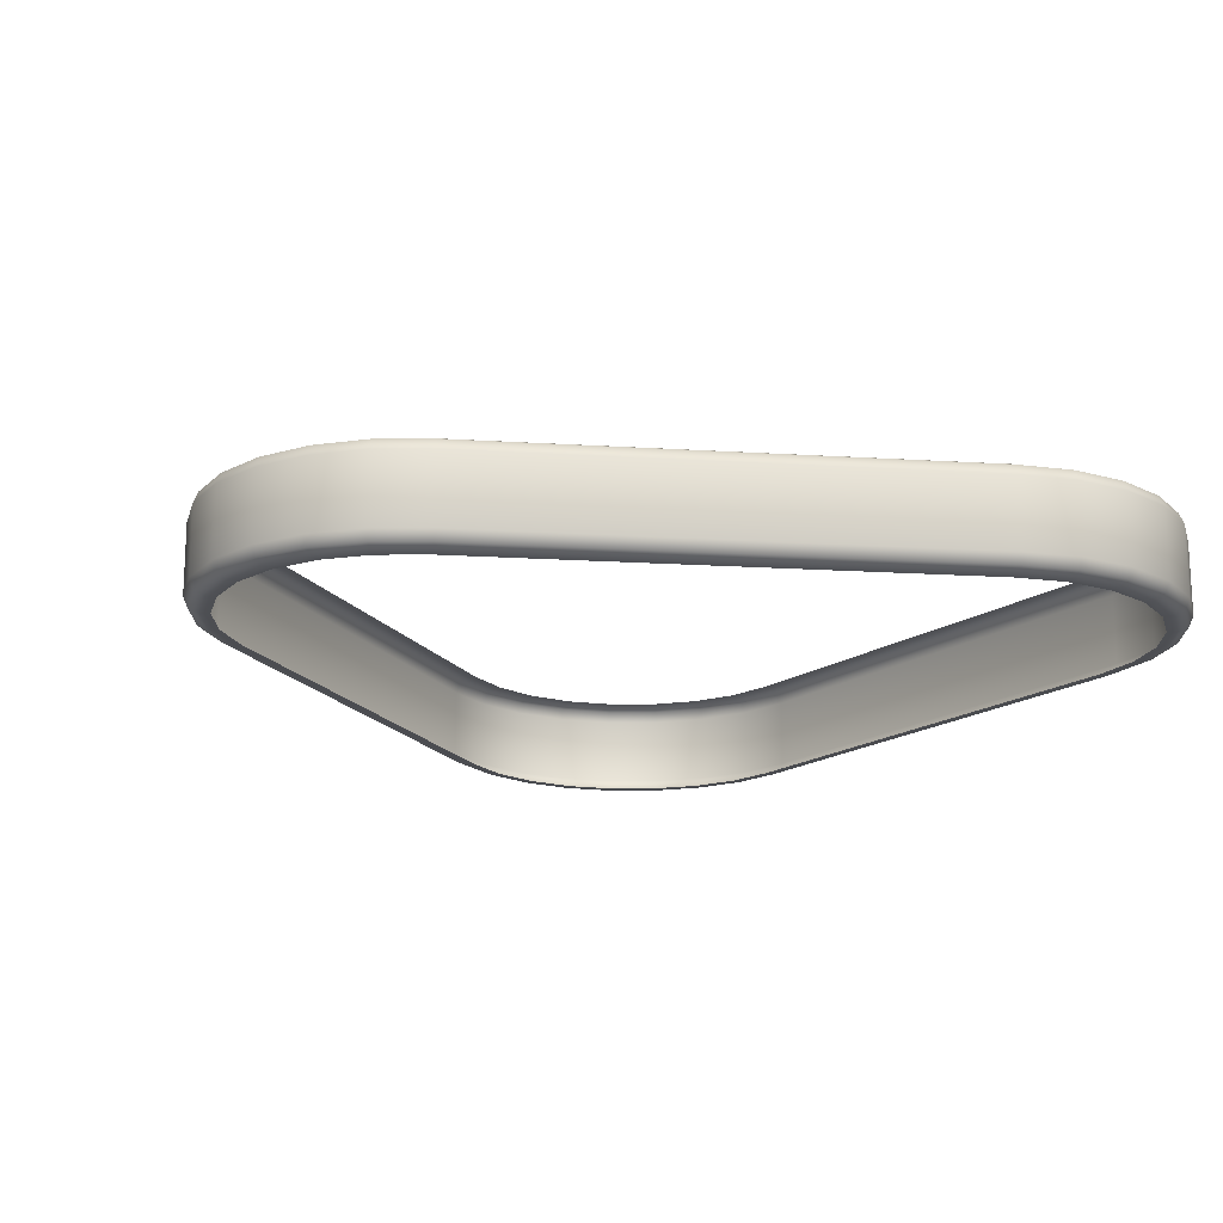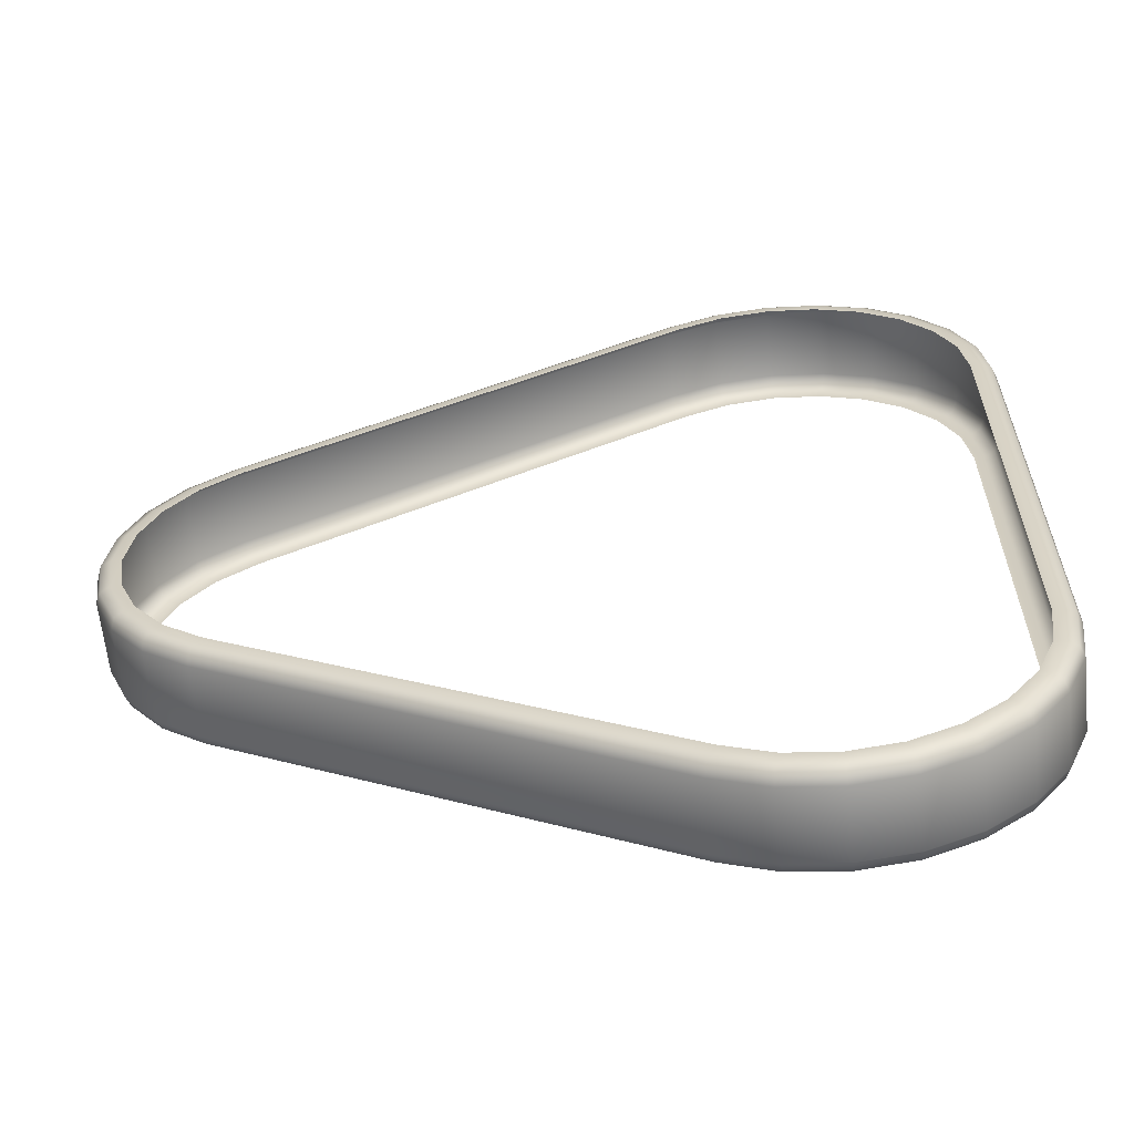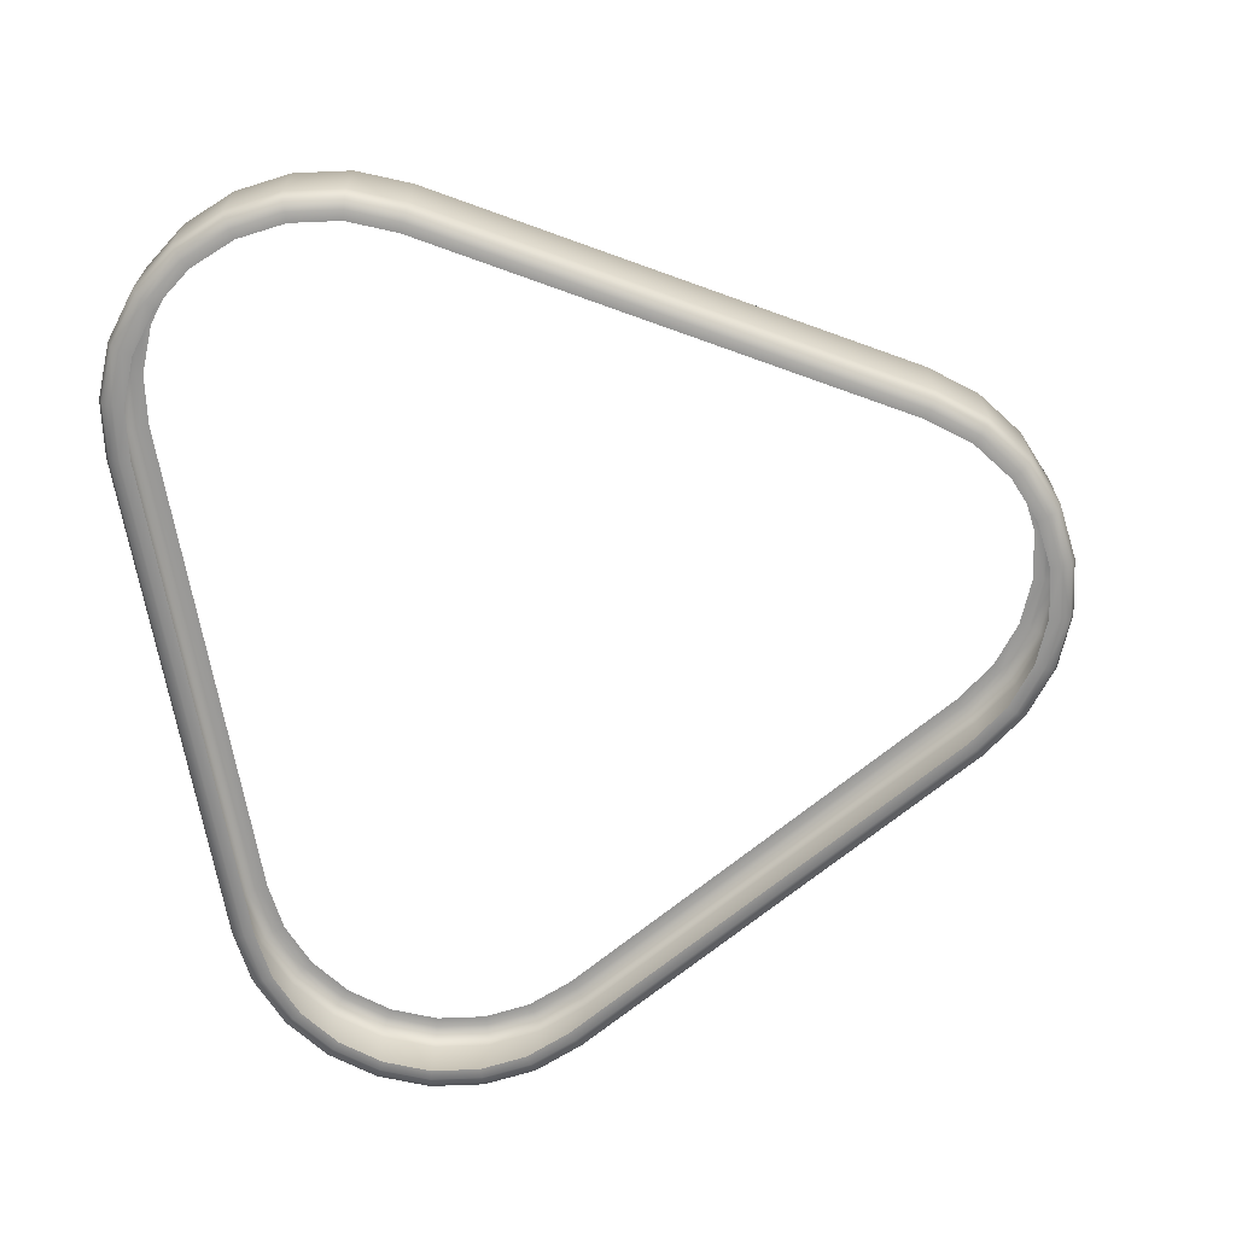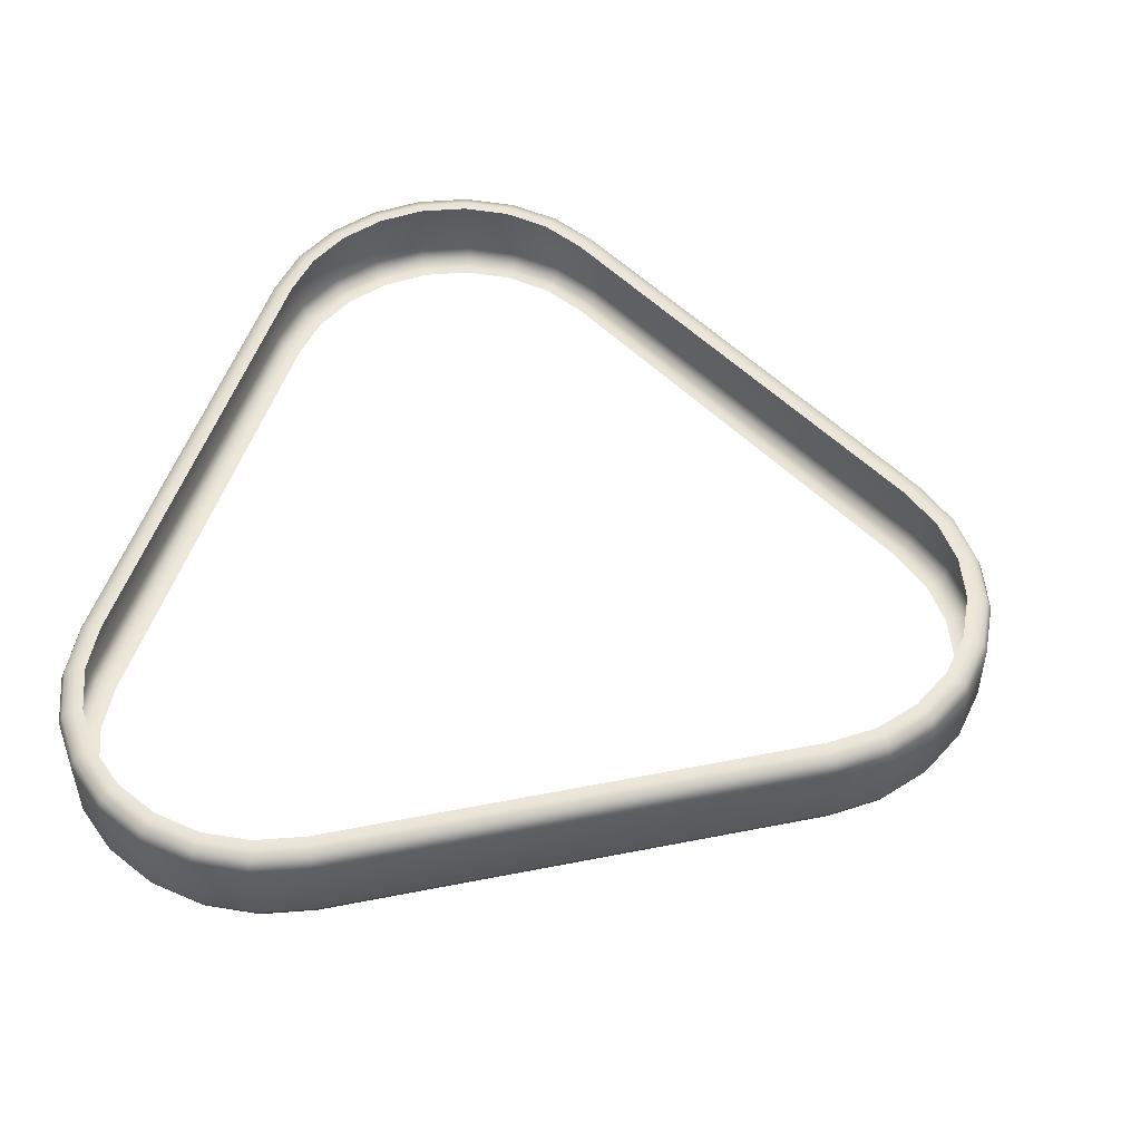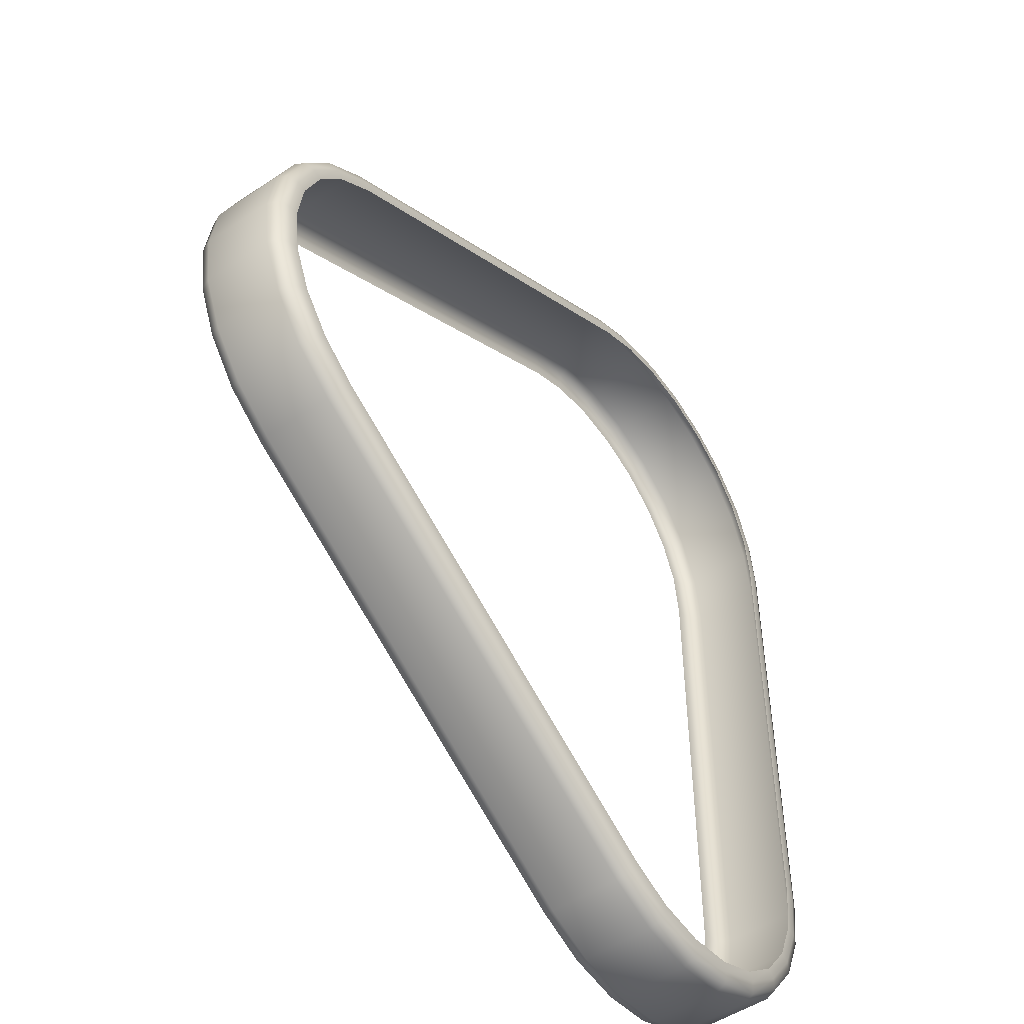
<metadata>
{"format":"obj","ext":"obj","renderer":"f3d","projection":"perspective","resolution":1024,"background":"white","views":[{"elev":-17.5,"azim":143.0,"up":"+Y"},{"elev":-62.2,"azim":-174.0,"up":"+Z"},{"elev":-67.4,"azim":9.9,"up":"+Y"},{"elev":50.9,"azim":17.8,"up":"+Y"},{"elev":-50.5,"azim":126.2,"up":"+Z"}]}
</metadata>
<code>
o triangle_Circle.167
v 1.051 0.1 0.8266
v 1.131 0.1 0.765
v 1.191 0.1 0.6874
v 1.228 0.1 0.597
v 1.241 0.1 0.5
v 1.228 0.1 0.403
v 1.191 0.1 0.3126
v 1.131 0.1 0.235
v 1.051 0.1 0.1734
v -0.3752 0.1 0.9967
v -0.362 0.1 1.097
v -0.3246 0.1 1.187
v -0.265 0.1 1.265
v -0.1874 0.1 1.325
v -0.09701 0.1 1.362
v 0 0.1 1.375
v 0.09701 0.1 1.362
v 0.1905 0.1 1.323
v 0 0.1 -0.3748
v -0.09701 0.1 -0.362
v -0.1874 0.1 -0.3246
v -0.265 0.1 -0.265
v -0.3246 0.1 -0.1874
v -0.362 0.1 -0.09701
v -0.3752 0.1 0.003277
v 0.1905 0.1 -0.3233
v 0.09701 0.1 -0.362
v 1.051 -0.1 0.8266
v 1.131 -0.1 0.765
v 1.191 -0.1 0.6874
v 1.228 -0.1 0.597
v 1.241 -0.1 0.5
v 1.228 -0.1 0.403
v 1.191 -0.1 0.3126
v 1.131 -0.1 0.235
v 1.051 -0.1 0.1734
v -0.3752 -0.1 0.9967
v -0.362 -0.1 1.097
v -0.3246 -0.1 1.187
v -0.265 -0.1 1.265
v -0.1874 -0.1 1.325
v -0.09701 -0.1 1.362
v 0 -0.1 1.375
v 0.09701 -0.1 1.362
v 0.1905 -0.1 1.323
v 0 -0.1 -0.3748
v -0.09701 -0.1 -0.362
v -0.1874 -0.1 -0.3246
v -0.265 -0.1 -0.265
v -0.3246 -0.1 -0.1874
v -0.362 -0.1 -0.09701
v -0.3752 -0.1 0.003277
v 0.1905 -0.1 -0.3233
v 0.09701 -0.1 -0.362
v 1.062 0.1 0.8433
v 1.079 0.07 0.8683
v 1.074 0.09121 0.861
v 1.167 0.07 0.8007
v 1.145 0.1 0.7793
v 1.16 0.09121 0.7944
v 1.234 0.07 0.7126
v 1.208 0.1 0.6975
v 1.227 0.09121 0.7082
v 1.277 0.07 0.6101
v 1.248 0.1 0.6022
v 1.268 0.09121 0.6078
v 1.291 0.07 0.5
v 1.261 0.1 0.5
v 1.282 0.09121 0.5
v 1.277 0.07 0.3899
v 1.248 0.1 0.3978
v 1.268 0.09121 0.3922
v 1.234 0.07 0.2874
v 1.208 0.1 0.3025
v 1.227 0.09121 0.2918
v 1.167 0.07 0.1993
v 1.145 0.1 0.2207
v 1.16 0.09121 0.2056
v 1.079 0.07 0.1317
v 1.062 0.1 0.1567
v 1.074 0.09121 0.139
v -0.3952 0.1 0.998
v -0.4253 0.07 1
v -0.4165 0.09121 0.9994
v -0.4108 0.07 1.11
v -0.3815 0.1 1.102
v -0.4022 0.09121 1.108
v -0.3683 0.07 1.213
v -0.3421 0.1 1.197
v -0.3606 0.09121 1.208
v -0.3007 0.07 1.301
v -0.2793 0.1 1.279
v -0.2944 0.09121 1.294
v -0.2126 0.07 1.368
v -0.1975 0.1 1.342
v -0.2082 0.09121 1.361
v -0.1101 0.07 1.411
v -0.1022 0.1 1.382
v -0.1078 0.09121 1.402
v 0 0.07 1.425
v 0 0.1 1.395
v 0 0.09121 1.416
v 0.1101 0.07 1.411
v 0.1022 0.1 1.382
v 0.1078 0.09121 1.402
v 0.2126 0.07 1.368
v 0.1993 0.1 1.341
v 0.2087 0.09121 1.36
v 0 0.1 -0.395
v 0 0.07 -0.4253
v 0 0.09121 -0.4164
v -0.1101 0.07 -0.4108
v -0.1022 0.1 -0.3815
v -0.1078 0.09121 -0.4022
v -0.2126 0.07 -0.3683
v -0.1975 0.1 -0.3421
v -0.2082 0.09121 -0.3606
v -0.3007 0.07 -0.3007
v -0.2793 0.1 -0.2793
v -0.2944 0.09121 -0.2944
v -0.3683 0.07 -0.2126
v -0.3421 0.1 -0.1975
v -0.3606 0.09121 -0.2082
v -0.4108 0.07 -0.1101
v -0.3815 0.1 -0.1022
v -0.4022 0.09121 -0.1078
v -0.4253 0.07 -0
v -0.3952 0.1 0.001966
v -0.4165 0.09121 0.000576
v 0.1993 0.1 -0.3413
v 0.2126 0.07 -0.3683
v 0.2087 0.09121 -0.3604
v 0.1101 0.07 -0.4108
v 0.1022 0.1 -0.3815
v 0.1078 0.09121 -0.4022
v 1.079 -0.07 0.8683
v 1.062 -0.1 0.8433
v 1.074 -0.09121 0.861
v 1.145 -0.1 0.7793
v 1.167 -0.07 0.8007
v 1.16 -0.09121 0.7944
v 1.208 -0.1 0.6975
v 1.234 -0.07 0.7126
v 1.227 -0.09121 0.7082
v 1.248 -0.1 0.6022
v 1.277 -0.07 0.6101
v 1.268 -0.09121 0.6078
v 1.261 -0.1 0.5
v 1.291 -0.07 0.5
v 1.282 -0.09121 0.5
v 1.248 -0.1 0.3978
v 1.277 -0.07 0.3899
v 1.268 -0.09121 0.3922
v 1.208 -0.1 0.3025
v 1.234 -0.07 0.2874
v 1.227 -0.09121 0.2918
v 1.145 -0.1 0.2207
v 1.167 -0.07 0.1993
v 1.16 -0.09121 0.2056
v 1.062 -0.1 0.1567
v 1.079 -0.07 0.1317
v 1.074 -0.09121 0.139
v -0.4253 -0.07 1
v -0.3952 -0.1 0.998
v -0.4165 -0.09121 0.9994
v -0.3815 -0.1 1.102
v -0.4108 -0.07 1.11
v -0.4022 -0.09121 1.108
v -0.3421 -0.1 1.197
v -0.3683 -0.07 1.213
v -0.3606 -0.09121 1.208
v -0.2793 -0.1 1.279
v -0.3007 -0.07 1.301
v -0.2944 -0.09121 1.294
v -0.1975 -0.1 1.342
v -0.2126 -0.07 1.368
v -0.2082 -0.09121 1.361
v -0.1022 -0.1 1.382
v -0.1101 -0.07 1.411
v -0.1078 -0.09121 1.402
v 0 -0.1 1.395
v 0 -0.07 1.425
v 0 -0.09121 1.416
v 0.1022 -0.1 1.382
v 0.1101 -0.07 1.411
v 0.1078 -0.09121 1.402
v 0.1993 -0.1 1.341
v 0.2126 -0.07 1.368
v 0.2087 -0.09121 1.36
v 0 -0.07 -0.4253
v 0 -0.1 -0.395
v 0 -0.09121 -0.4164
v -0.1022 -0.1 -0.3815
v -0.1101 -0.07 -0.4108
v -0.1078 -0.09121 -0.4022
v -0.1975 -0.1 -0.3421
v -0.2126 -0.07 -0.3683
v -0.2082 -0.09121 -0.3606
v -0.2793 -0.1 -0.2793
v -0.3007 -0.07 -0.3007
v -0.2944 -0.09121 -0.2944
v -0.3421 -0.1 -0.1975
v -0.3683 -0.07 -0.2126
v -0.3606 -0.09121 -0.2082
v -0.3815 -0.1 -0.1022
v -0.4108 -0.07 -0.1101
v -0.4022 -0.09121 -0.1078
v -0.3952 -0.1 0.001966
v -0.4253 -0.07 0
v -0.4165 -0.09121 0.000576
v 0.2126 -0.07 -0.3683
v 0.1993 -0.1 -0.3413
v 0.2087 -0.09121 -0.3604
v 0.1022 -0.1 -0.3815
v 0.1101 -0.07 -0.4108
v 0.1078 -0.09121 -0.4022
v 1.079 0 0.8683
v 1.167 0 0.8007
v 1.234 0 0.7126
v 1.277 0 0.6101
v 1.291 0 0.5
v 1.277 0 0.3899
v 1.234 0 0.2874
v -0.4253 0 0
v -0.3683 0 1.213
v -0.3007 0 1.301
v 0.1101 0 1.411
v -0.1101 -0 -0.4108
v -0.2126 -0 -0.3683
v -0.3007 -0 -0.3007
v -0.3683 -0 -0.2126
v -0.1101 0 1.411
v 0 0 1.425
v -0.4108 -0 -0.1101
v -0.2126 0 1.368
v -0.4253 0 1
v -0.4108 0 1.11
v 1.079 0 0.1317
v 0.2126 -0 -0.3683
v 1.167 0 0.1993
v 0 -0 -0.4253
v 0.1101 -0 -0.4108
v 0.2126 0 1.368
f 211 238 161
f 152 223 222
f 215 241 242
f 152 221 149
f 143 218 140
f 188 227 185
f 194 241 190
f 155 240 223
f 200 229 197
f 209 236 224
f 173 225 170
f 197 228 194
f 161 240 158
f 203 230 200
f 176 226 173
f 167 236 163
f 206 231 203
f 179 235 176
f 188 217 243
f 209 234 206
f 146 219 143
f 170 237 167
f 182 232 179
f 215 239 211
f 149 220 146
f 185 233 182
f 219 58 218
f 140 217 136
f 221 64 220
f 3 59 62
f 222 67 221
f 4 62 65
f 223 70 222
f 5 65 68
f 240 73 223
f 5 71 6
f 238 76 240
f 7 71 74
f 237 83 236
f 7 77 8
f 243 56 106
f 8 80 9
f 225 85 237
f 239 79 238
f 235 91 226
f 11 89 12
f 232 94 235
f 12 92 13
f 233 97 232
f 13 95 14
f 227 100 233
f 14 98 15
f 227 106 103
f 15 101 16
f 228 110 241
f 16 104 17
f 19 134 109
f 17 107 18
f 229 112 228
f 224 83 127
f 231 118 230
f 21 113 116
f 234 121 231
f 22 116 119
f 224 124 234
f 22 122 23
f 242 131 239
f 24 122 125
f 27 130 134
f 24 128 25
f 242 110 133
f 20 109 113
f 230 115 229
f 11 82 86
f 226 88 225
f 130 9 80
f 10 128 82
f 2 55 59
f 220 61 219
f 137 29 139
f 137 45 28
f 142 31 145
f 145 32 148
f 148 33 151
f 151 34 154
f 157 34 35
f 160 35 36
f 36 212 160
f 164 38 166
f 208 37 164
f 172 39 40
f 175 40 41
f 175 42 178
f 181 42 43
f 184 43 44
f 187 44 45
f 191 47 193
f 214 46 191
f 196 49 199
f 199 50 202
f 202 51 205
f 208 51 52
f 212 54 214
f 193 48 196
f 169 38 39
f 139 30 142
f 56 60 57
f 57 59 55
f 61 60 58
f 63 59 60
f 64 63 61
f 63 65 62
f 67 66 64
f 69 65 66
f 67 72 69
f 69 71 68
f 70 75 72
f 72 74 71
f 76 75 73
f 75 77 74
f 79 78 76
f 81 77 78
f 83 87 84
f 84 86 82
f 88 87 85
f 87 89 86
f 88 93 90
f 93 89 90
f 94 93 91
f 96 92 93
f 94 99 96
f 99 95 96
f 100 99 97
f 99 101 98
f 103 102 100
f 105 101 102
f 106 105 103
f 108 104 105
f 110 114 111
f 111 113 109
f 115 114 112
f 117 113 114
f 115 120 117
f 117 119 116
f 121 120 118
f 120 122 119
f 121 126 123
f 126 122 123
f 127 126 124
f 129 125 126
f 131 135 132
f 132 134 130
f 110 135 133
f 135 109 134
f 83 129 127
f 84 128 129
f 80 132 130
f 81 131 132
f 56 108 106
f 108 55 107
f 139 138 137
f 141 136 138
f 139 144 141
f 141 143 140
f 145 144 142
f 147 143 144
f 148 147 145
f 147 149 146
f 148 153 150
f 153 149 150
f 154 153 151
f 156 152 153
f 154 159 156
f 156 158 155
f 157 162 159
f 159 161 158
f 166 165 164
f 168 163 165
f 166 171 168
f 171 167 168
f 172 171 169
f 174 170 171
f 172 177 174
f 174 176 173
f 178 177 175
f 177 179 176
f 181 180 178
f 183 179 180
f 181 186 183
f 186 182 183
f 184 189 186
f 186 188 185
f 193 192 191
f 195 190 192
f 196 195 193
f 198 194 195
f 196 201 198
f 198 200 197
f 202 201 199
f 204 200 201
f 202 207 204
f 207 203 204
f 205 210 207
f 207 209 206
f 214 213 212
f 216 211 213
f 191 216 214
f 192 215 216
f 164 210 208
f 165 209 210
f 161 213 211
f 213 160 212
f 187 138 189
f 138 188 189
f 18 55 1
f 218 56 217
f 211 239 238
f 152 155 223
f 215 190 241
f 152 222 221
f 143 219 218
f 188 243 227
f 194 228 241
f 155 158 240
f 200 230 229
f 209 163 236
f 173 226 225
f 197 229 228
f 161 238 240
f 203 231 230
f 176 235 226
f 167 237 236
f 206 234 231
f 179 232 235
f 188 136 217
f 209 224 234
f 146 220 219
f 170 225 237
f 182 233 232
f 215 242 239
f 149 221 220
f 185 227 233
f 219 61 58
f 140 218 217
f 221 67 64
f 3 2 59
f 222 70 67
f 4 3 62
f 223 73 70
f 5 4 65
f 240 76 73
f 5 68 71
f 238 79 76
f 7 6 71
f 237 85 83
f 7 74 77
f 243 217 56
f 8 77 80
f 225 88 85
f 239 131 79
f 235 94 91
f 11 86 89
f 232 97 94
f 12 89 92
f 233 100 97
f 13 92 95
f 227 103 100
f 14 95 98
f 227 243 106
f 15 98 101
f 228 112 110
f 16 101 104
f 19 27 134
f 17 104 107
f 229 115 112
f 224 236 83
f 231 121 118
f 21 20 113
f 234 124 121
f 22 21 116
f 224 127 124
f 22 119 122
f 242 133 131
f 24 23 122
f 27 26 130
f 24 125 128
f 242 241 110
f 20 19 109
f 230 118 115
f 11 10 82
f 226 91 88
f 130 26 9
f 10 25 128
f 2 1 55
f 220 64 61
f 137 28 29
f 137 187 45
f 142 30 31
f 145 31 32
f 148 32 33
f 151 33 34
f 157 154 34
f 160 157 35
f 36 53 212
f 164 37 38
f 208 52 37
f 172 169 39
f 175 172 40
f 175 41 42
f 181 178 42
f 184 181 43
f 187 184 44
f 191 46 47
f 214 54 46
f 196 48 49
f 199 49 50
f 202 50 51
f 208 205 51
f 212 53 54
f 193 47 48
f 169 166 38
f 139 29 30
f 56 58 60
f 57 60 59
f 61 63 60
f 63 62 59
f 64 66 63
f 63 66 65
f 67 69 66
f 69 68 65
f 67 70 72
f 69 72 71
f 70 73 75
f 72 75 74
f 76 78 75
f 75 78 77
f 79 81 78
f 81 80 77
f 83 85 87
f 84 87 86
f 88 90 87
f 87 90 89
f 88 91 93
f 93 92 89
f 94 96 93
f 96 95 92
f 94 97 99
f 99 98 95
f 100 102 99
f 99 102 101
f 103 105 102
f 105 104 101
f 106 108 105
f 108 107 104
f 110 112 114
f 111 114 113
f 115 117 114
f 117 116 113
f 115 118 120
f 117 120 119
f 121 123 120
f 120 123 122
f 121 124 126
f 126 125 122
f 127 129 126
f 129 128 125
f 131 133 135
f 132 135 134
f 110 111 135
f 135 111 109
f 83 84 129
f 84 82 128
f 80 81 132
f 81 79 131
f 56 57 108
f 108 57 55
f 139 141 138
f 141 140 136
f 139 142 144
f 141 144 143
f 145 147 144
f 147 146 143
f 148 150 147
f 147 150 149
f 148 151 153
f 153 152 149
f 154 156 153
f 156 155 152
f 154 157 159
f 156 159 158
f 157 160 162
f 159 162 161
f 166 168 165
f 168 167 163
f 166 169 171
f 171 170 167
f 172 174 171
f 174 173 170
f 172 175 177
f 174 177 176
f 178 180 177
f 177 180 179
f 181 183 180
f 183 182 179
f 181 184 186
f 186 185 182
f 184 187 189
f 186 189 188
f 193 195 192
f 195 194 190
f 196 198 195
f 198 197 194
f 196 199 201
f 198 201 200
f 202 204 201
f 204 203 200
f 202 205 207
f 207 206 203
f 205 208 210
f 207 210 209
f 214 216 213
f 216 215 211
f 191 192 216
f 192 190 215
f 164 165 210
f 165 163 209
f 161 162 213
f 213 162 160
f 187 137 138
f 138 136 188
f 18 107 55
f 218 58 56

</code>
